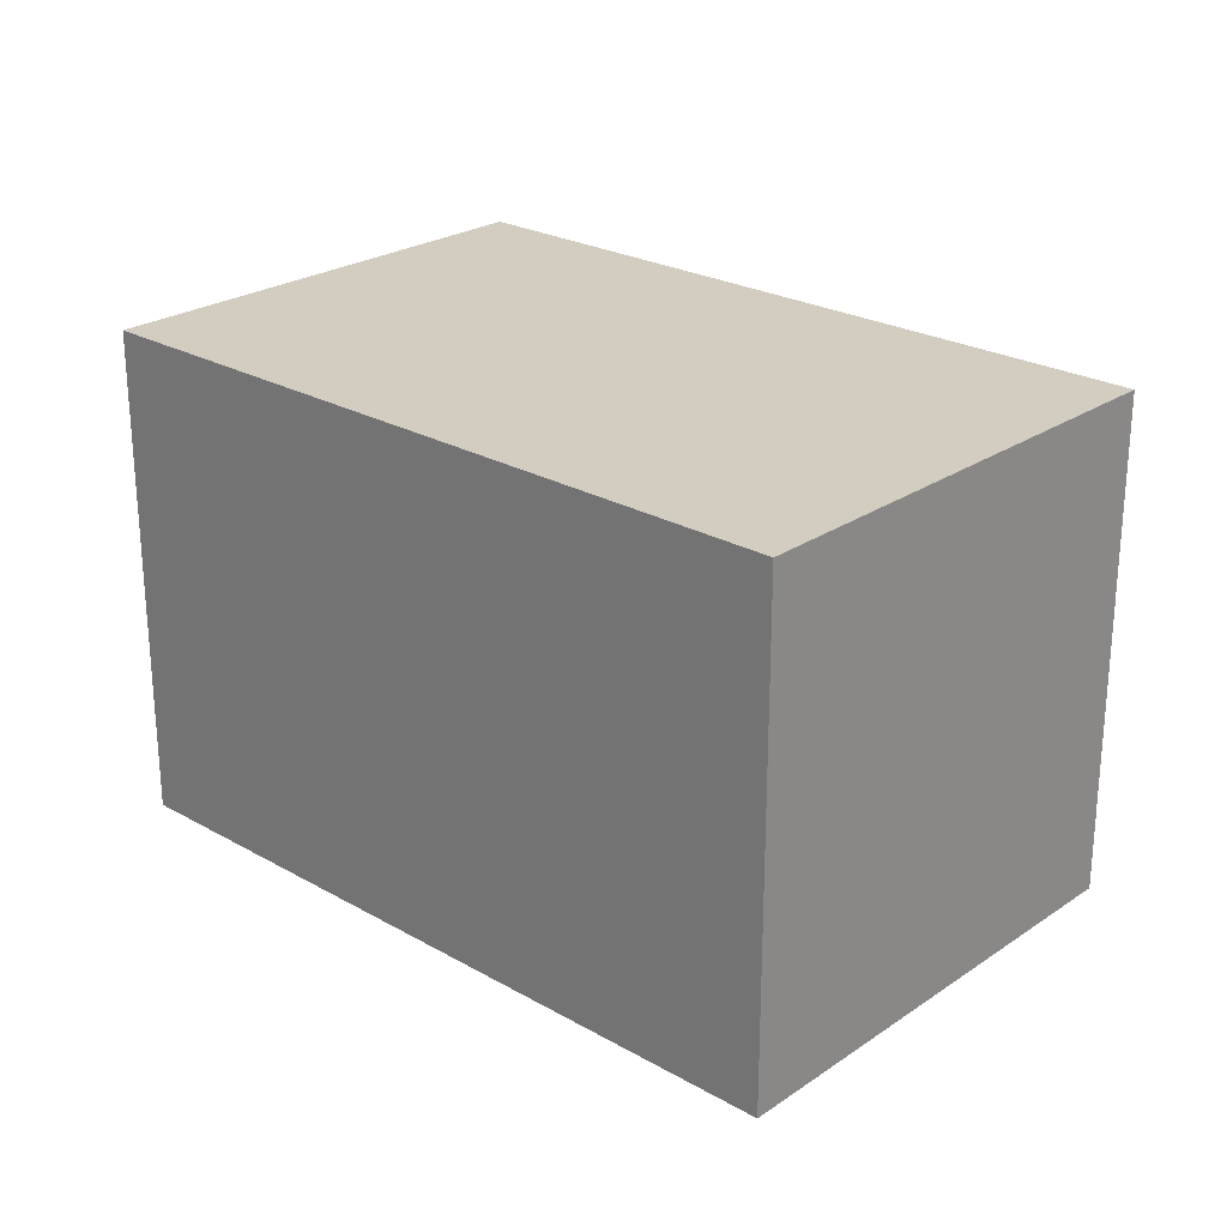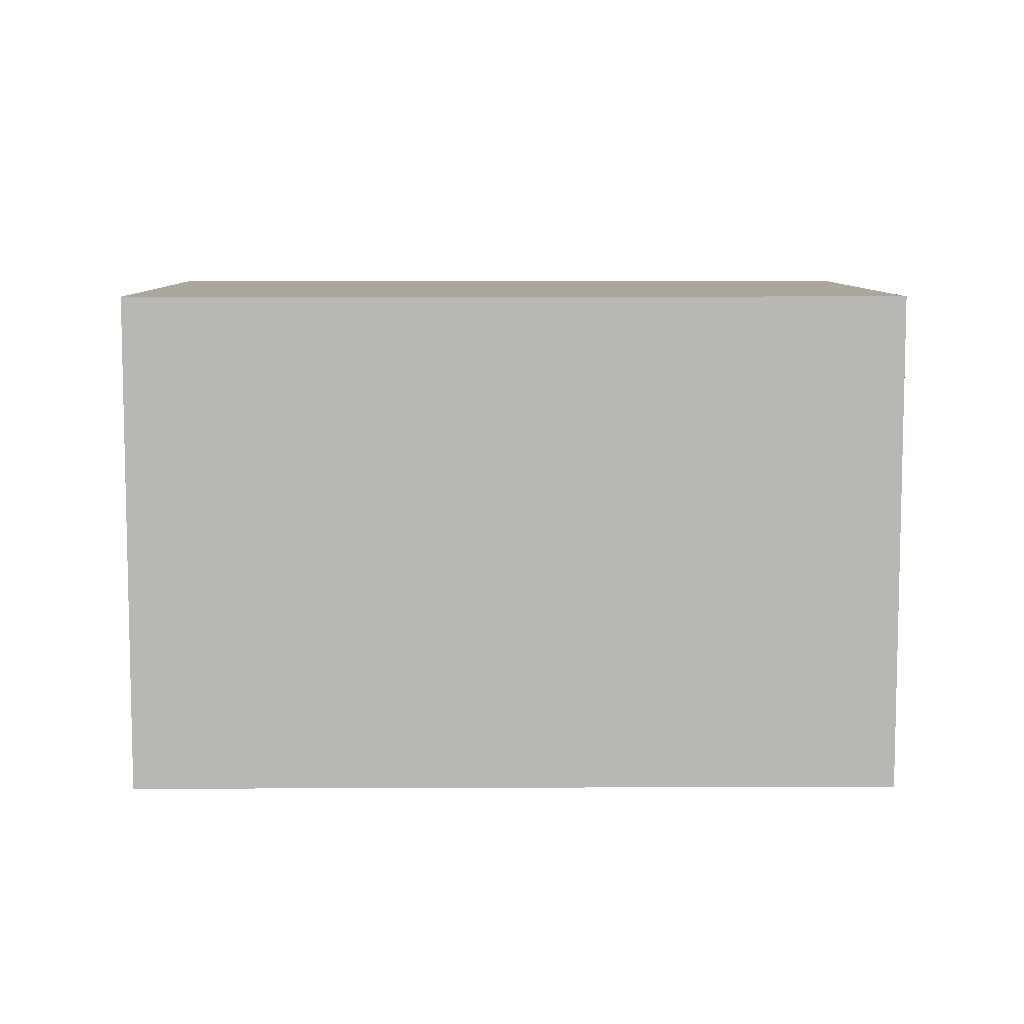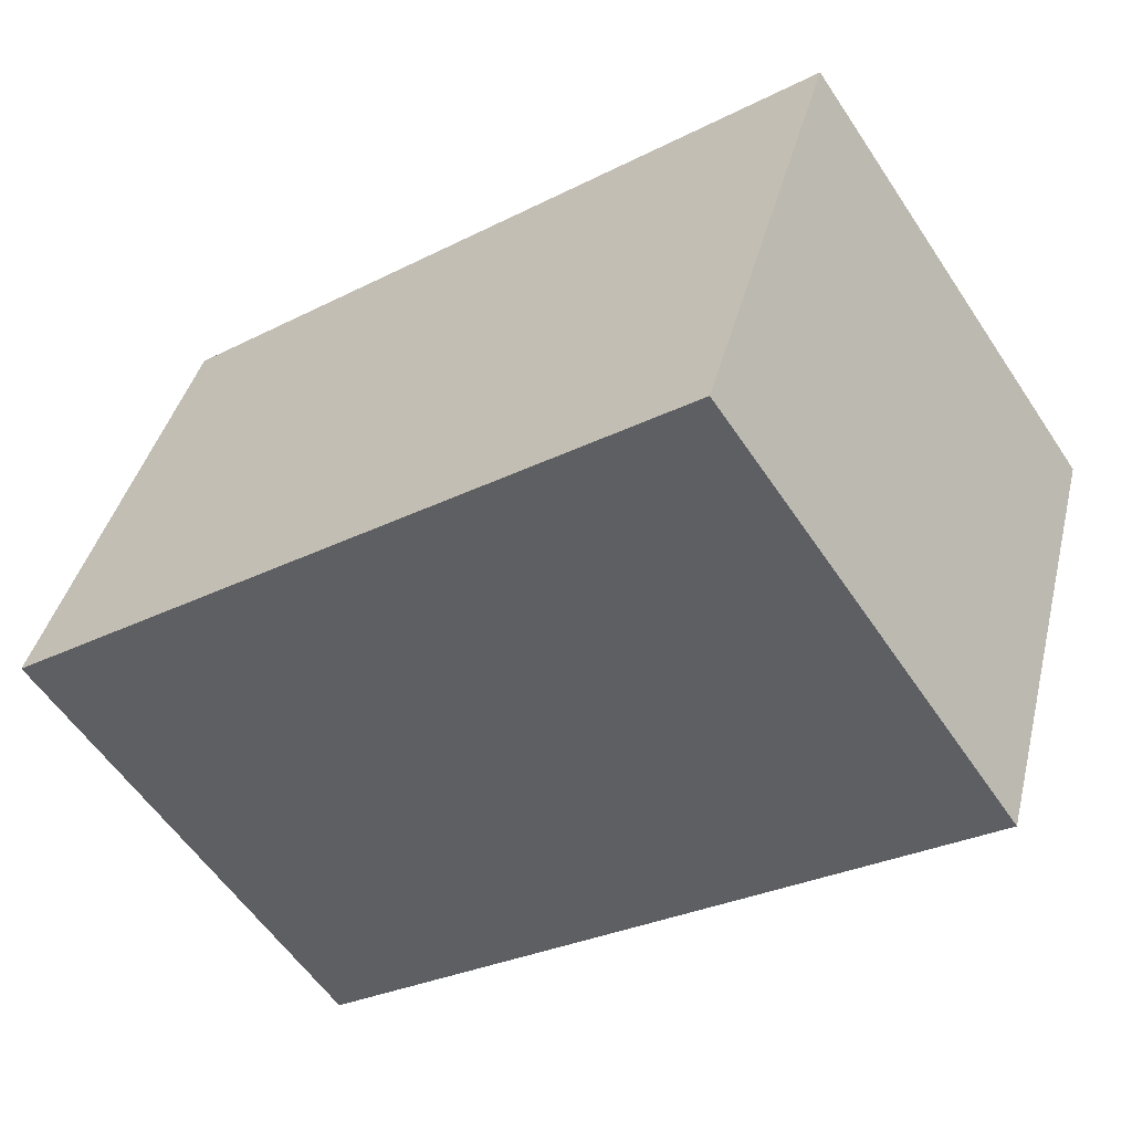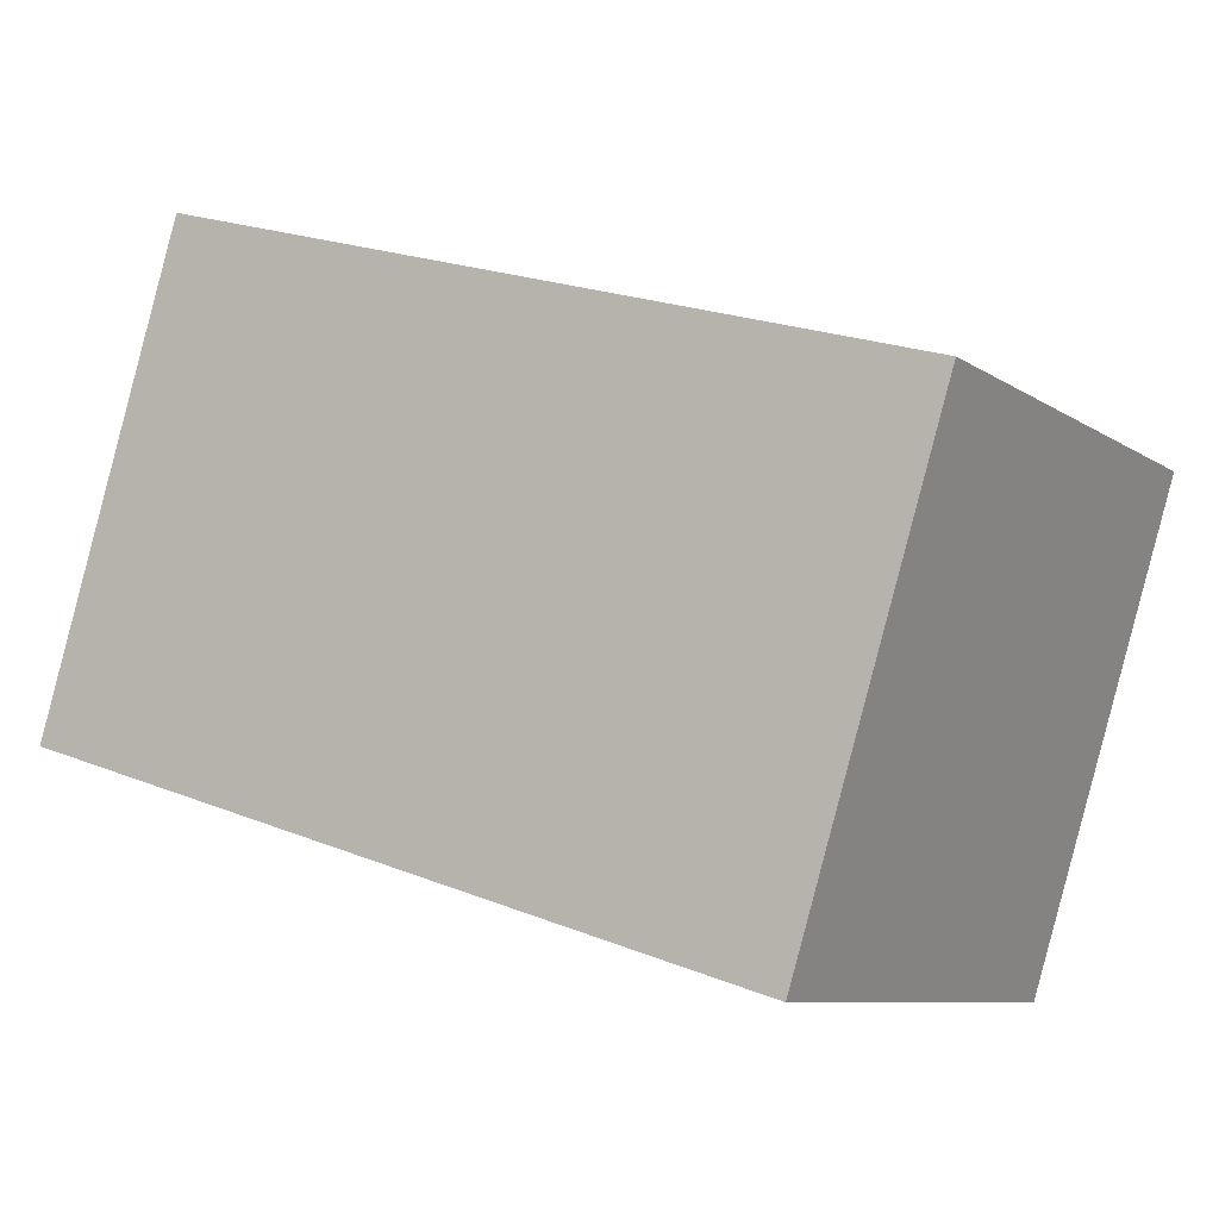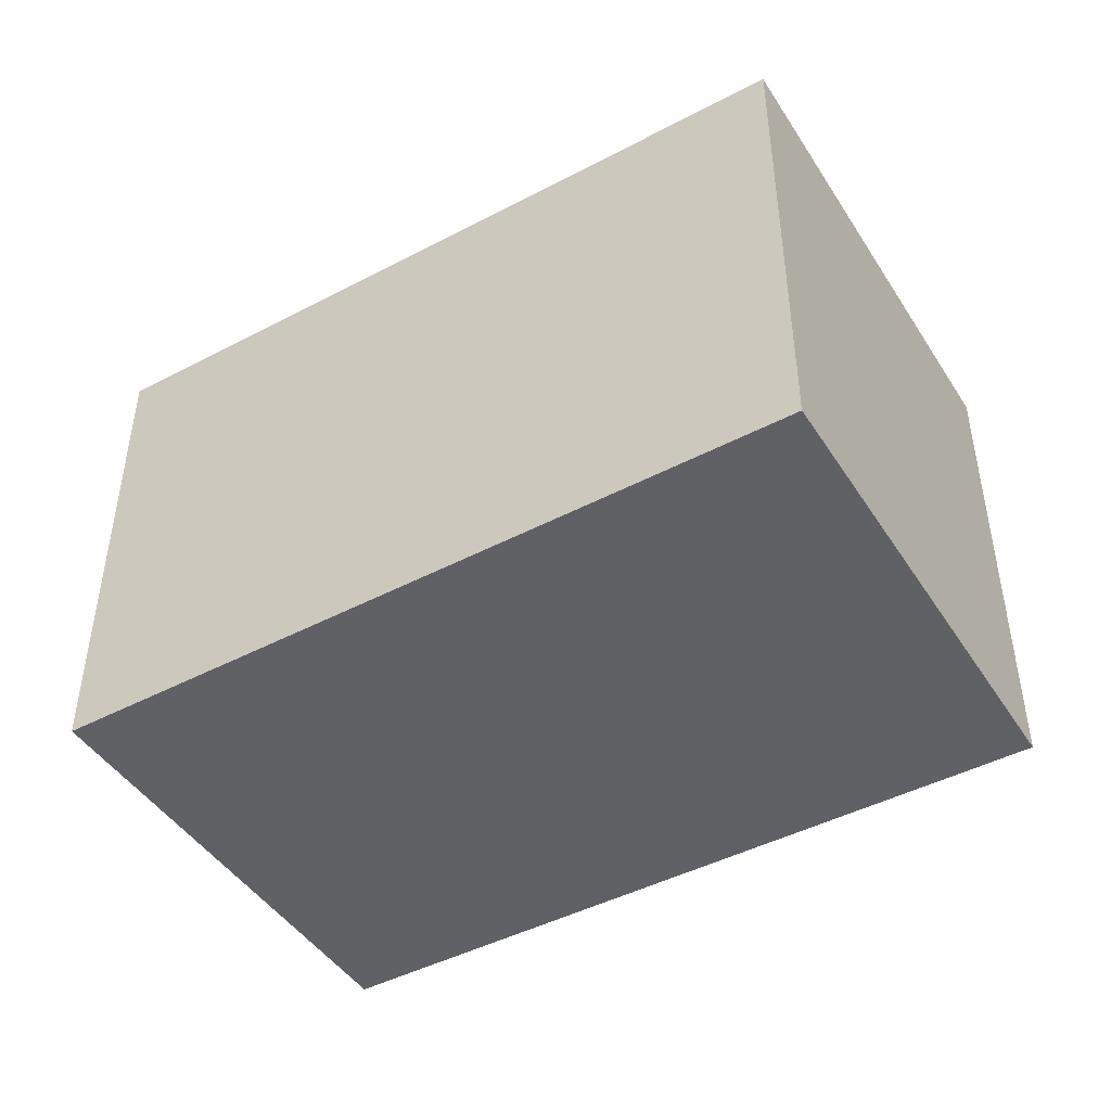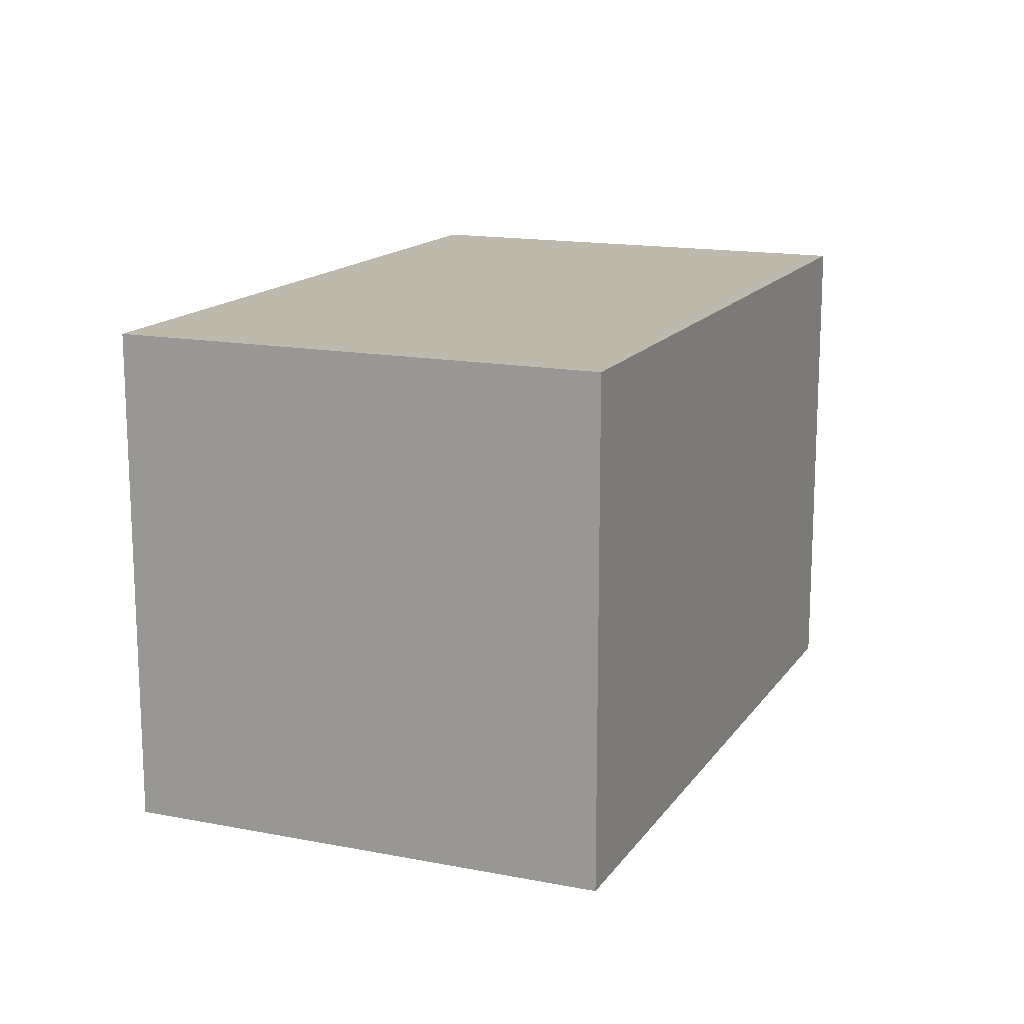
<metadata>
{"format":"obj","ext":"obj","renderer":"f3d","projection":"perspective","resolution":1024,"background":"white","views":[{"elev":24.7,"azim":59.5,"up":"+Y"},{"elev":8.0,"azim":16.1,"up":"+Y"},{"elev":-57.9,"azim":33.5,"up":"+Z"},{"elev":-8.4,"azim":30.3,"up":"+Z"},{"elev":-45.7,"azim":47.9,"up":"+Y"},{"elev":15.1,"azim":129.6,"up":"+Y"}]}
</metadata>
<code>
v  4.956 2.795 1.38
v  0.032 2.795 0.108
v  0.792 2.795 2.633
v  0 2.795 1.711e-16
v  4.141 2.795 -1.265
v  4.141 7.746e-17 -1.265
v  0 0 0
v  0.792 -1.612e-16 2.633
v  0.032 -6.613e-18 0.108
v  4.956 -8.45e-17 1.38
g defaultobject
f 1 2 3
f 2 1 4
f 4 1 5
f 6 4 5
f 4 6 7
f 7 2 4
f 2 7 3
f 3 7 8
f 8 7 9
f 8 1 3
f 1 8 10
f 10 5 1
f 5 10 6
f 10 7 6
f 7 10 8
f 7 8 9

</code>
